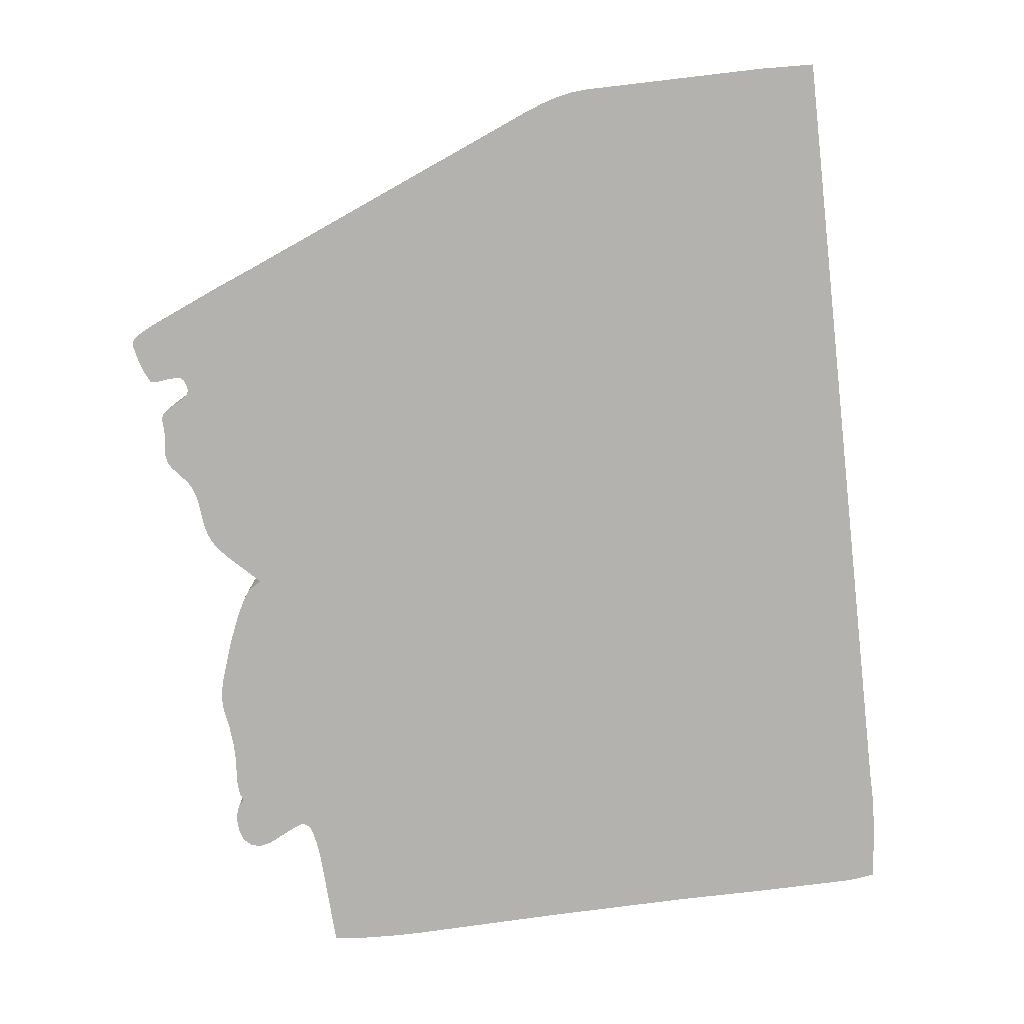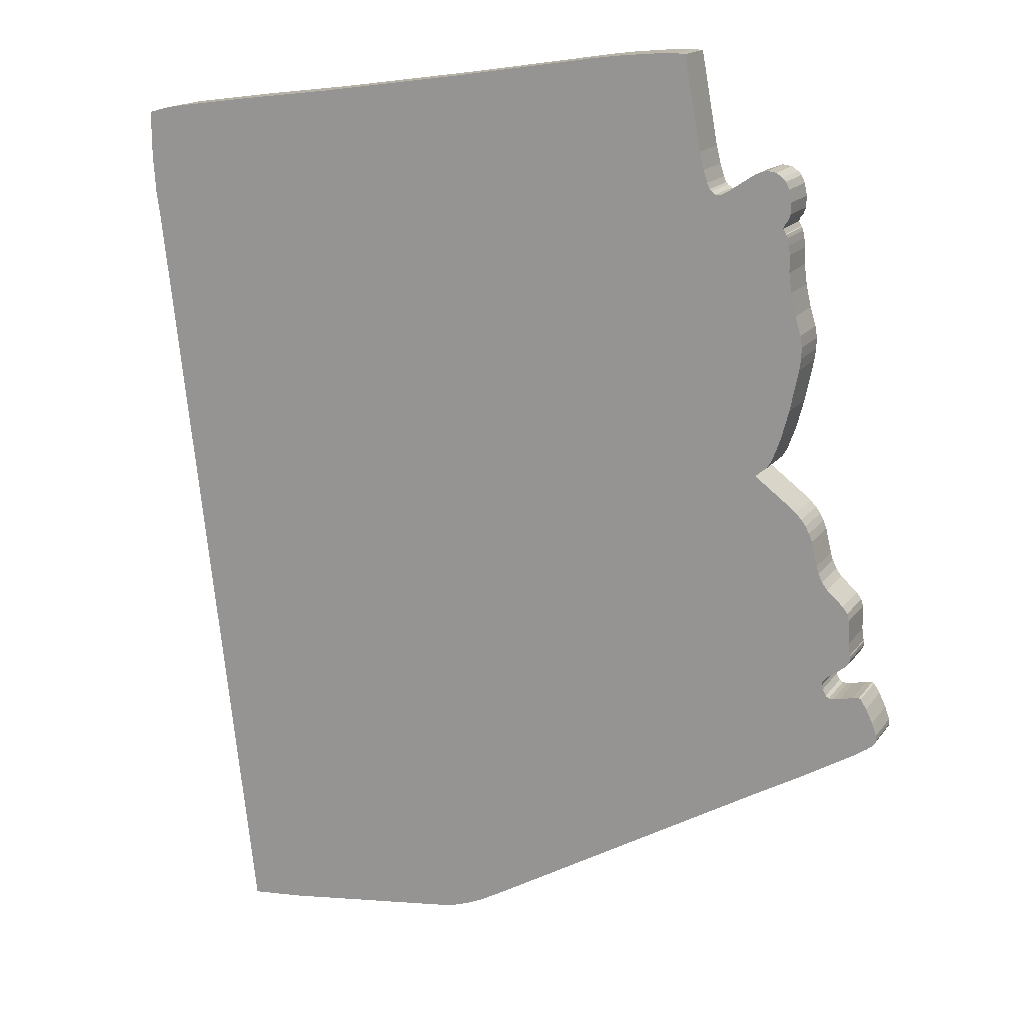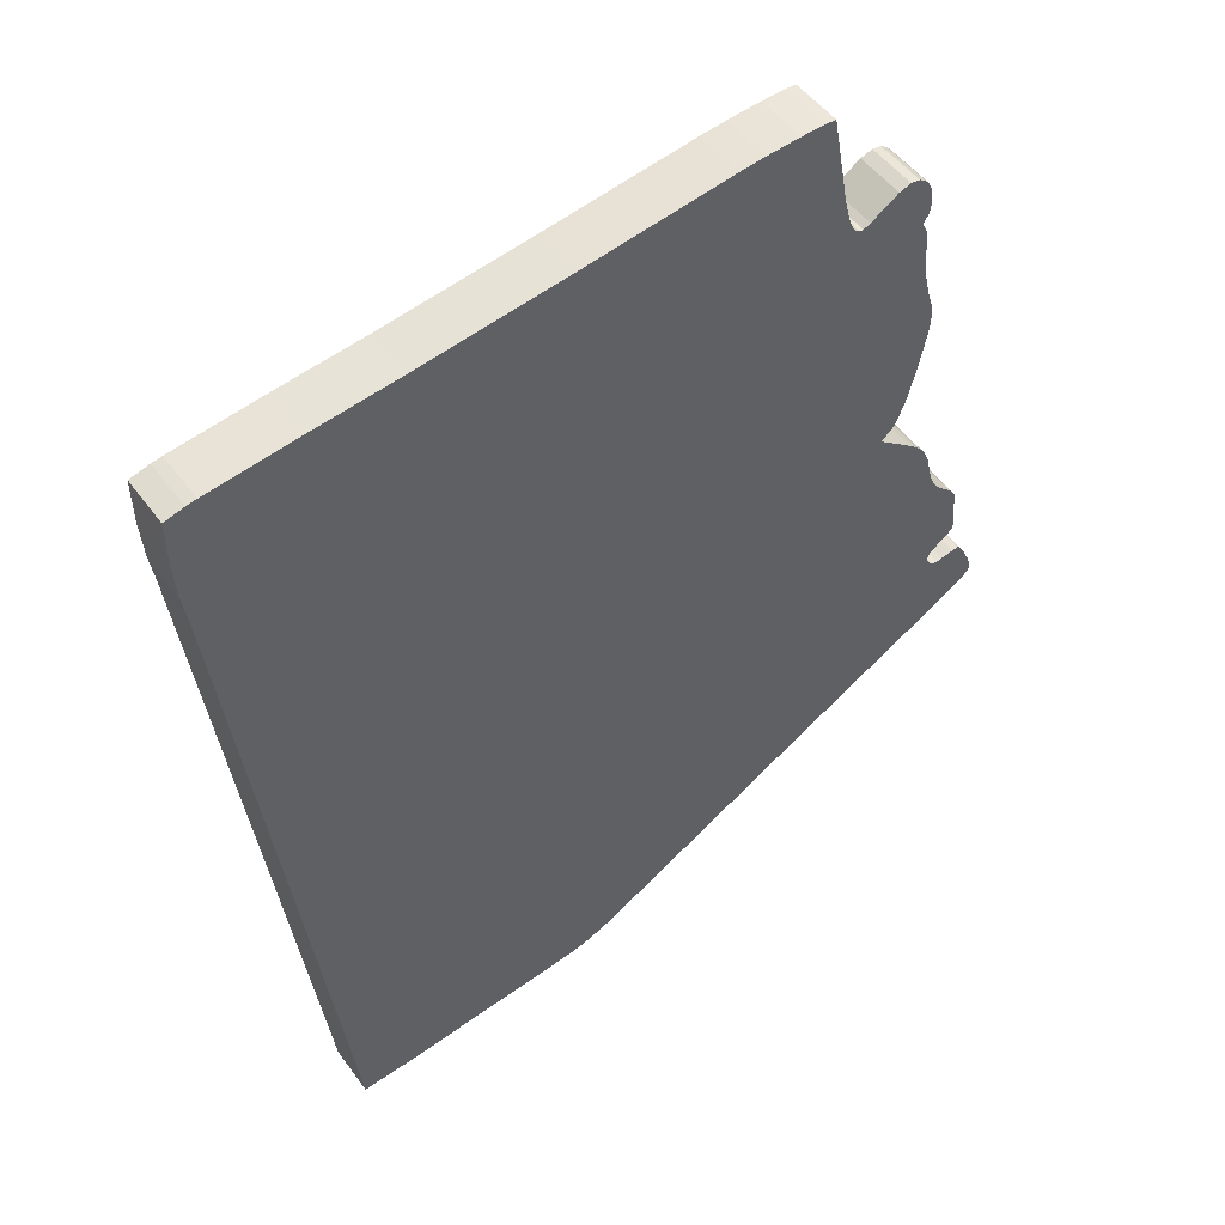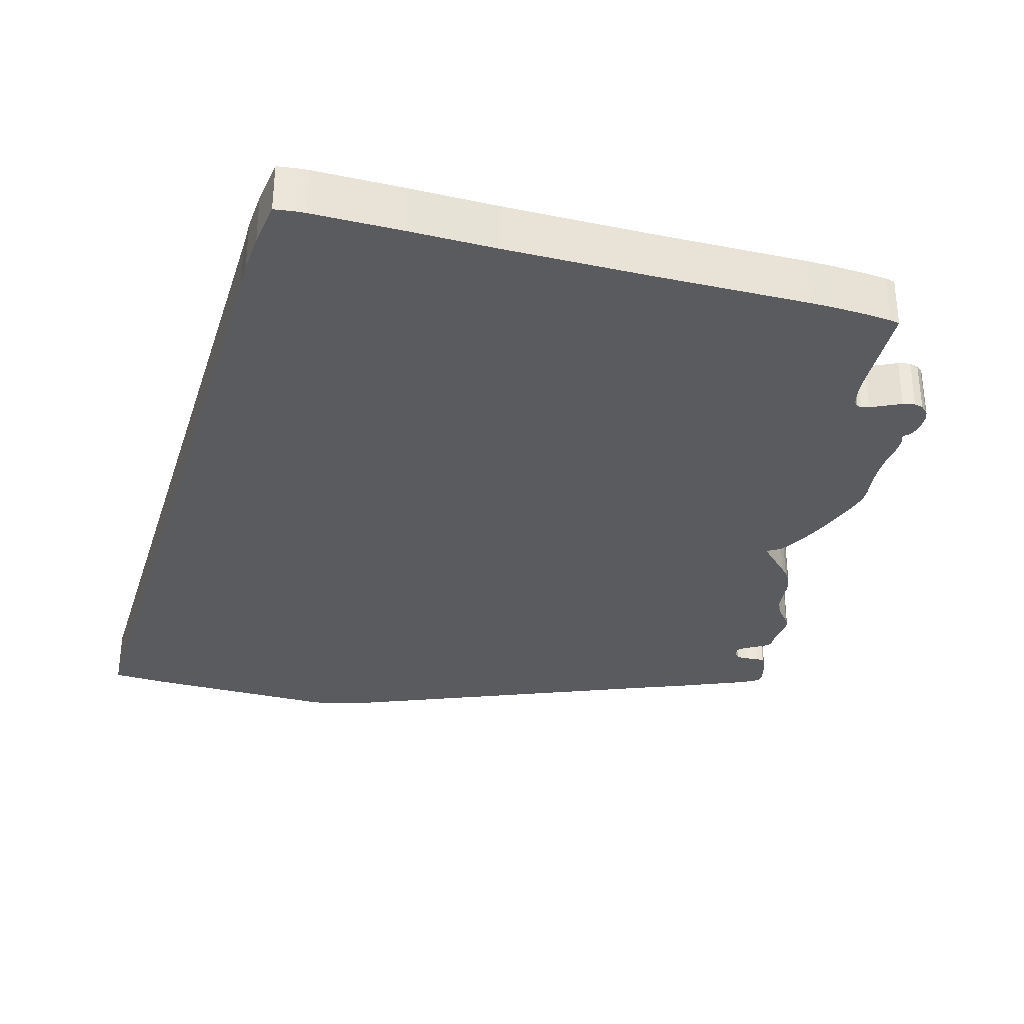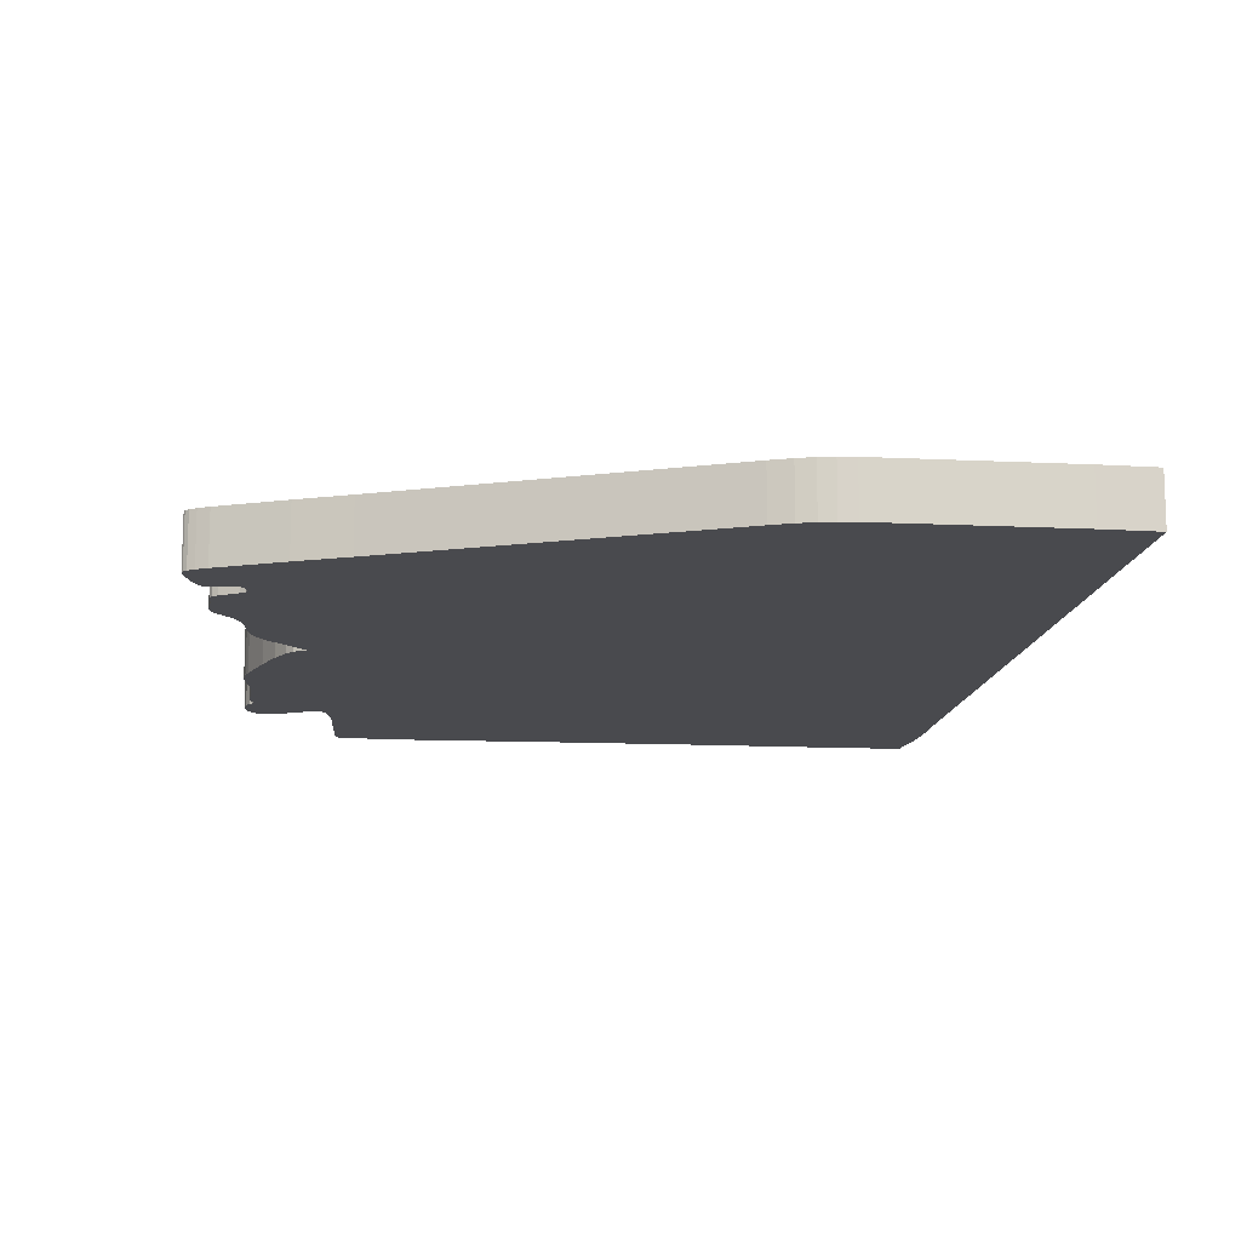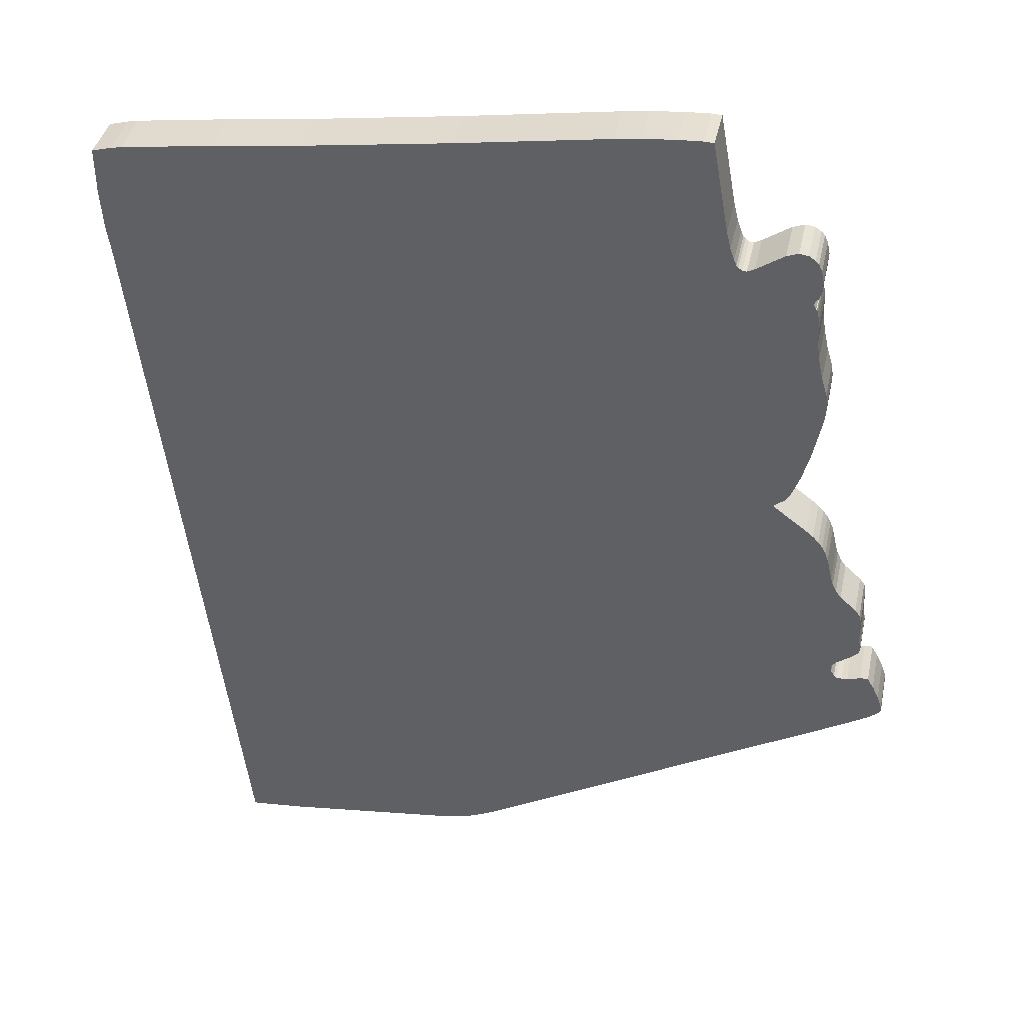
<metadata>
{"format":"obj","ext":"obj","renderer":"f3d","projection":"perspective","resolution":1024,"background":"white","views":[{"elev":-79.7,"azim":-0.7,"up":"+Z"},{"elev":16.2,"azim":-156.4,"up":"+Y"},{"elev":50.1,"azim":145.2,"up":"+Y"},{"elev":-33.2,"azim":156.5,"up":"+Z"},{"elev":-13.4,"azim":-13.7,"up":"+Z"},{"elev":39.6,"azim":-168.0,"up":"+Y"}]}
</metadata>
<code>
v  -4.707 6.874 0
v  -5.837 6.257 0
v  -5.871 6.338 0
v  -5.252 7.235 0
v  -4.566 6.804 0
v  -5.956 5.942 0
v  -5.888 6.158 0
v  -5.978 5.762 0
v  -5.984 5.43 0
v  -4.476 6.816 0
v  -6.034 5.046 0
v  -6.13 4.609 0
v  -6.074 2.751 0
v  -5.432 1.401 0
v  -4.403 6.868 0
v  -6.242 4.242 0
v  -6.242 3.572 0
v  -5.916 2.169 0
v  -5.764 1.762 0
v  -5.663 1.587 0
v  -4.363 6.915 0
v  0.9249 8.825 0
v  3.85 8.411 0
v  0.1035 -8.533 0
v  7.794 5.57 0
v  -6.726 -0.2706 0
v  -6.13 0.8707 0
v  -6.771 -0.422 0
v  -6.94 -2.611 0
v  -6.923 -2.699 0
v  -5.567 -5.255 0
v  5.572 8.196 0
v  7.35 7.951 0
v  7.873 6.111 0
v  7.552 7.911 0
v  7.929 6.897 0
v  7.935 7.806 0
v  5.994 -9.581 0
v  4.925 -9.482 0
v  1.369 -9.022 0
v  1.06 -8.958 0
v  0.7786 -8.865 0
v  0.4748 -8.731 0
v  -6.946 -2.78 0
v  -6.484 -4.737 0
v  -7.013 -2.903 0
v  -7.677 -4.032 0
v  -7.075 -2.949 0
v  -7.176 -2.949 0
v  -7.295 -2.932 0
v  -7.874 -3.898 0
v  -7.964 -3.333 0
v  -7.835 -3.06 0
v  -7.553 -2.868 0
v  -8.054 -3.584 0
v  -7.992 -3.805 0
v  -8.048 -3.729 0
v  -8.065 -3.683 0
v  -7.683 -2.85 0
v  -7.716 -2.873 0
v  -7.03 -2.518 0
v  -6.957 -0.7306 0
v  -6.85 -0.585 0
v  -7.43 -1.767 0
v  -7.356 -2.274 0
v  -7.283 -1.028 0
v  -7.418 -1.295 0
v  -7.463 -1.994 0
v  -7.446 -2.18 0
v  -7.48 -2.093 0
v  -7.475 -2.017 0
v  -7.379 -1.156 0
v  -6.614 0.2069 0
v  -6.552 0.3699 0
v  -6.479 0.5038 0
v  -6.276 0.7484 0
v  -6.389 0.6319 0
v  -2.012 9.273 0
v  -4.313 7.025 0
v  -4.15 7.608 0
v  -4.234 7.264 0
v  -2.518 9.337 0
v  -3.632 9.419 0
v  -3.159 9.395 0
v  -3.823 9.407 0
v  -6.271 3.794 0
v  -6.276 4.015 0
v  -5.927 6.082 0
v  -5.905 6.146 0
v  -5.967 6.525 0
v  -5.978 6.752 0
v  -5.922 6.391 0
v  -5.927 6.991 0
v  -5.483 7.317 0
v  -5.792 7.206 0
v  -5.86 7.136 0
v  -5.663 7.293 0
v  -5.871 6.338 1
v  -5.837 6.257 1
v  -4.707 6.874 1
v  -5.978 6.752 1
v  -5.967 6.525 1
v  -5.922 6.391 1
v  -5.252 7.235 1
v  -4.566 6.804 1
v  -5.978 5.762 1
v  -5.984 5.43 1
v  -4.476 6.816 1
v  -5.956 5.942 1
v  -5.888 6.158 1
v  -5.927 6.082 1
v  -5.905 6.146 1
v  -6.034 5.046 1
v  -6.13 4.609 1
v  -6.242 3.572 1
v  -6.242 4.242 1
v  -6.074 2.751 1
v  -6.271 3.794 1
v  -6.276 4.015 1
v  -5.916 2.169 1
v  -5.432 1.401 1
v  -5.764 1.762 1
v  -5.663 1.587 1
v  -4.403 6.868 1
v  -4.363 6.915 1
v  0.9249 8.825 1
v  3.85 8.411 1
v  7.794 5.57 1
v  0.1035 -8.533 1
v  -6.13 0.8707 1
v  -6.726 -0.2706 1
v  -6.771 -0.422 1
v  -6.94 -2.611 1
v  -6.923 -2.699 1
v  -5.567 -5.255 1
v  5.572 8.196 1
v  7.873 6.111 1
v  7.35 7.951 1
v  7.929 6.897 1
v  7.552 7.911 1
v  7.935 7.806 1
v  4.925 -9.482 1
v  5.994 -9.581 1
v  1.369 -9.022 1
v  0.4748 -8.731 1
v  0.7786 -8.865 1
v  1.06 -8.958 1
v  -6.946 -2.78 1
v  -6.484 -4.737 1
v  -7.013 -2.903 1
v  -7.075 -2.949 1
v  -7.677 -4.032 1
v  -7.176 -2.949 1
v  -7.295 -2.932 1
v  -7.964 -3.333 1
v  -7.874 -3.898 1
v  -7.835 -3.06 1
v  -7.553 -2.868 1
v  -8.054 -3.584 1
v  -7.992 -3.805 1
v  -8.065 -3.683 1
v  -8.048 -3.729 1
v  -7.716 -2.873 1
v  -7.683 -2.85 1
v  -6.957 -0.7306 1
v  -7.03 -2.518 1
v  -6.85 -0.585 1
v  -7.283 -1.028 1
v  -7.43 -1.767 1
v  -7.356 -2.274 1
v  -7.418 -1.295 1
v  -7.463 -1.994 1
v  -7.379 -1.156 1
v  -7.446 -2.18 1
v  -7.475 -2.017 1
v  -7.48 -2.093 1
v  -6.614 0.2069 1
v  -6.276 0.7484 1
v  -6.479 0.5038 1
v  -6.552 0.3699 1
v  -6.389 0.6319 1
v  -4.313 7.025 1
v  -2.012 9.273 1
v  -4.234 7.264 1
v  -4.15 7.608 1
v  -2.518 9.337 1
v  -3.159 9.395 1
v  -3.632 9.419 1
v  -3.823 9.407 1
v  -5.792 7.206 1
v  -5.483 7.317 1
v  -5.927 6.991 1
v  -5.86 7.136 1
v  -5.663 7.293 1
g OpenSCAD_Model
f 1 2 3
f 4 1 3
f 1 5 2
f 2 6 7
f 2 8 6
f 2 5 8
f 8 5 9
f 9 5 10
f 9 10 11
f 11 10 12
f 13 12 10
f 13 10 14
f 14 10 15
f 16 12 17
f 17 12 13
f 13 14 18
f 18 14 19
f 19 14 20
f 21 14 15
f 22 14 21
f 22 23 14
f 24 14 25
f 14 23 25
f 26 27 14
f 28 26 14
f 29 28 14
f 30 29 14
f 31 30 14
f 24 31 14
f 23 32 25
f 33 34 32
f 32 34 25
f 35 36 33
f 36 34 33
f 37 36 35
f 25 38 39
f 40 24 25
f 39 40 25
f 40 41 42
f 43 40 42
f 43 24 40
f 44 30 31
f 45 44 31
f 45 46 44
f 47 48 45
f 45 48 46
f 49 47 50
f 47 51 52
f 50 47 52
f 49 48 47
f 53 50 52
f 53 54 50
f 51 55 52
f 51 56 55
f 57 58 55
f 56 57 55
f 59 54 60
f 60 54 53
f 29 61 62
f 63 29 62
f 63 28 29
f 64 61 65
f 64 62 61
f 64 66 62
f 67 66 64
f 64 65 68
f 65 69 68
f 70 71 68
f 70 68 69
f 72 66 67
f 73 27 26
f 73 74 75
f 76 73 75
f 76 27 73
f 77 76 75
f 78 22 79
f 79 22 21
f 80 78 81
f 80 82 78
f 81 78 79
f 83 84 80
f 85 83 80
f 80 84 82
f 16 17 86
f 16 86 87
f 7 6 88
f 89 7 88
f 3 90 91
f 3 92 90
f 4 3 91
f 4 91 93
f 94 4 95
f 4 93 95
f 93 96 95
f 94 95 97
f 98 99 100
f 101 102 98
f 102 103 98
f 101 98 104
f 98 100 104
f 99 105 100
f 106 105 99
f 107 105 106
f 108 105 107
f 109 106 99
f 110 109 99
f 111 109 110
f 111 110 112
f 113 108 107
f 114 108 113
f 115 114 116
f 117 114 115
f 108 114 117
f 118 115 116
f 119 118 116
f 120 121 117
f 121 108 117
f 122 121 120
f 123 121 122
f 124 121 125
f 124 108 121
f 125 121 126
f 121 127 126
f 128 121 129
f 128 127 121
f 121 130 131
f 121 131 132
f 121 132 133
f 121 133 134
f 121 134 135
f 121 135 129
f 128 136 127
f 136 137 138
f 128 137 136
f 138 137 139
f 138 139 140
f 140 139 141
f 142 143 128
f 128 129 144
f 128 144 142
f 144 129 145
f 146 147 144
f 146 144 145
f 135 134 148
f 135 148 149
f 148 150 149
f 149 151 152
f 150 151 149
f 152 151 153
f 154 152 153
f 155 156 152
f 155 152 154
f 155 154 157
f 154 158 157
f 155 159 156
f 159 160 156
f 159 161 162
f 159 162 160
f 157 158 163
f 163 158 164
f 165 166 133
f 165 133 167
f 133 132 167
f 165 168 169
f 166 165 169
f 170 166 169
f 169 168 171
f 172 170 169
f 171 168 173
f 172 174 170
f 172 175 176
f 174 172 176
f 131 130 177
f 177 130 178
f 179 180 177
f 179 177 178
f 179 178 181
f 182 126 183
f 125 126 182
f 182 183 184
f 184 183 185
f 183 186 185
f 185 187 188
f 185 188 189
f 186 187 185
f 190 104 191
f 190 192 104
f 192 101 104
f 190 193 192
f 194 190 191
f 25 143 38
f 25 128 143
f 34 128 25
f 34 137 128
f 36 137 34
f 36 139 137
f 37 139 36
f 37 141 139
f 35 141 37
f 35 140 141
f 33 140 35
f 33 138 140
f 32 138 33
f 32 136 138
f 23 136 32
f 23 127 136
f 22 127 23
f 22 126 127
f 78 126 22
f 78 183 126
f 82 183 78
f 82 186 183
f 84 186 82
f 84 187 186
f 83 187 84
f 83 188 187
f 85 188 83
f 85 189 188
f 80 189 85
f 80 185 189
f 81 185 80
f 81 184 185
f 79 184 81
f 79 182 184
f 21 182 79
f 21 125 182
f 15 125 21
f 15 124 125
f 10 124 15
f 10 108 124
f 5 108 10
f 5 105 108
f 1 105 5
f 1 100 105
f 4 100 1
f 4 104 100
f 94 104 4
f 94 191 104
f 97 191 94
f 97 194 191
f 95 194 97
f 95 190 194
f 96 190 95
f 96 193 190
f 93 193 96
f 93 192 193
f 91 192 93
f 91 101 192
f 90 101 91
f 90 102 101
f 92 102 90
f 92 103 102
f 3 103 92
f 3 98 103
f 2 98 3
f 2 99 98
f 7 99 2
f 7 110 99
f 89 110 7
f 89 112 110
f 88 112 89
f 88 111 112
f 6 111 88
f 6 109 111
f 8 109 6
f 8 106 109
f 9 106 8
f 9 107 106
f 11 107 9
f 11 113 107
f 12 113 11
f 12 114 113
f 16 114 12
f 16 116 114
f 87 116 16
f 87 119 116
f 86 119 87
f 86 118 119
f 17 118 86
f 17 115 118
f 13 115 17
f 13 117 115
f 18 117 13
f 18 120 117
f 19 120 18
f 19 122 120
f 20 122 19
f 20 123 122
f 14 123 20
f 14 121 123
f 27 121 14
f 27 130 121
f 76 130 27
f 76 178 130
f 77 178 76
f 77 181 178
f 75 181 77
f 75 179 181
f 74 179 75
f 74 180 179
f 73 180 74
f 73 177 180
f 26 177 73
f 26 131 177
f 28 131 26
f 28 132 131
f 63 132 28
f 63 167 132
f 62 167 63
f 62 165 167
f 66 165 62
f 66 168 165
f 72 168 66
f 72 173 168
f 67 173 72
f 67 171 173
f 64 171 67
f 64 169 171
f 68 169 64
f 68 172 169
f 71 172 68
f 71 175 172
f 70 175 71
f 70 176 175
f 69 176 70
f 69 174 176
f 65 174 69
f 65 170 174
f 61 170 65
f 61 166 170
f 29 166 61
f 29 133 166
f 30 133 29
f 30 134 133
f 44 134 30
f 44 148 134
f 46 148 44
f 46 150 148
f 48 150 46
f 48 151 150
f 49 151 48
f 49 153 151
f 50 153 49
f 50 154 153
f 54 154 50
f 54 158 154
f 59 158 54
f 59 164 158
f 60 164 59
f 60 163 164
f 53 163 60
f 53 157 163
f 52 157 53
f 52 155 157
f 55 155 52
f 55 159 155
f 58 159 55
f 58 161 159
f 57 161 58
f 57 162 161
f 56 162 57
f 56 160 162
f 51 160 56
f 51 156 160
f 47 156 51
f 47 152 156
f 45 152 47
f 45 149 152
f 31 149 45
f 31 135 149
f 24 135 31
f 24 129 135
f 43 129 24
f 43 145 129
f 42 145 43
f 42 146 145
f 41 146 42
f 41 147 146
f 40 147 41
f 40 144 147
f 39 144 40
f 39 142 144
f 38 142 39
f 38 143 142

</code>
